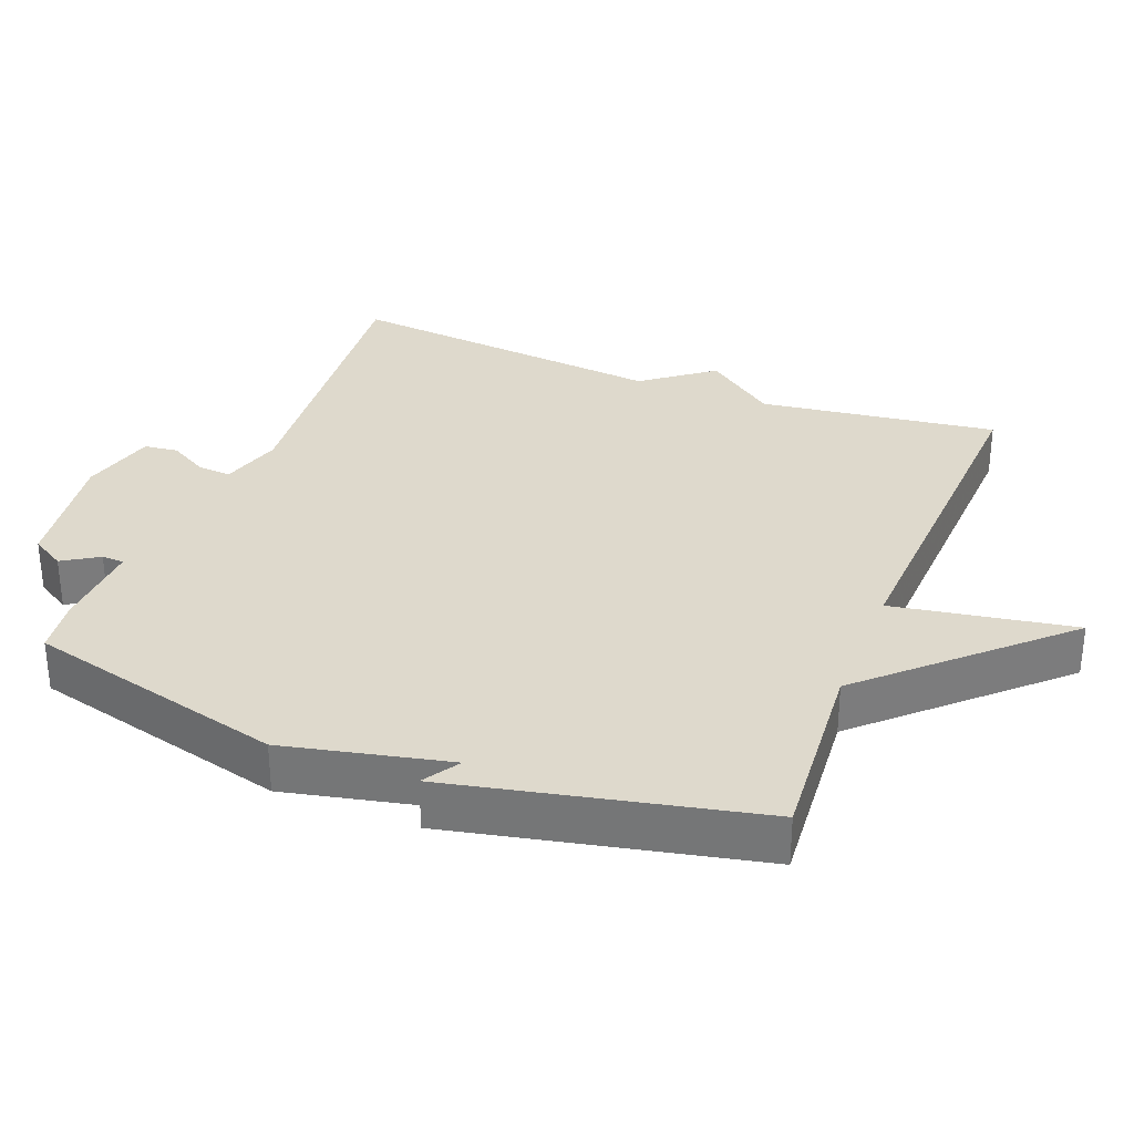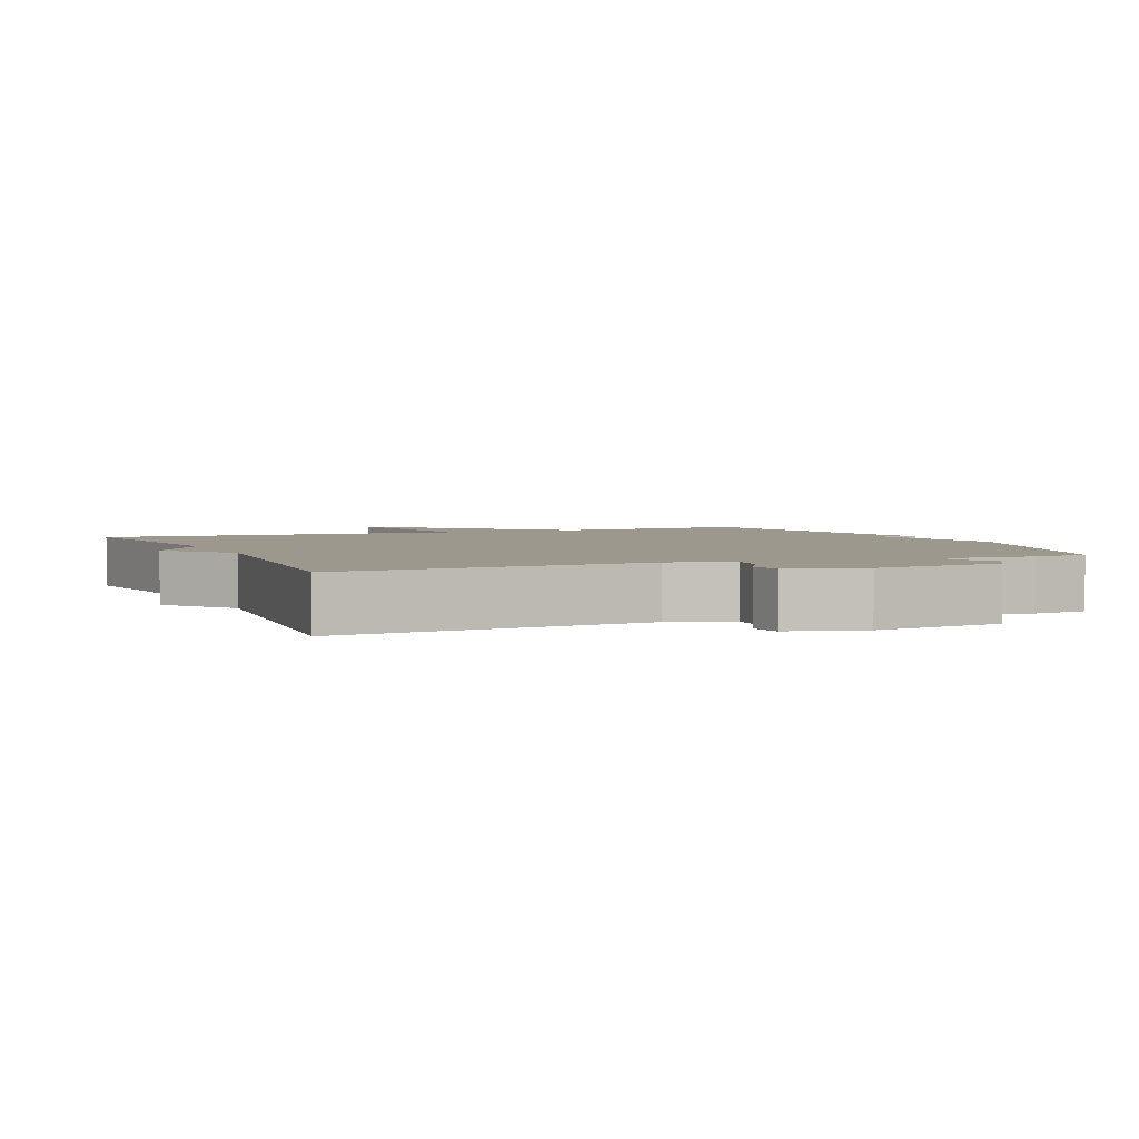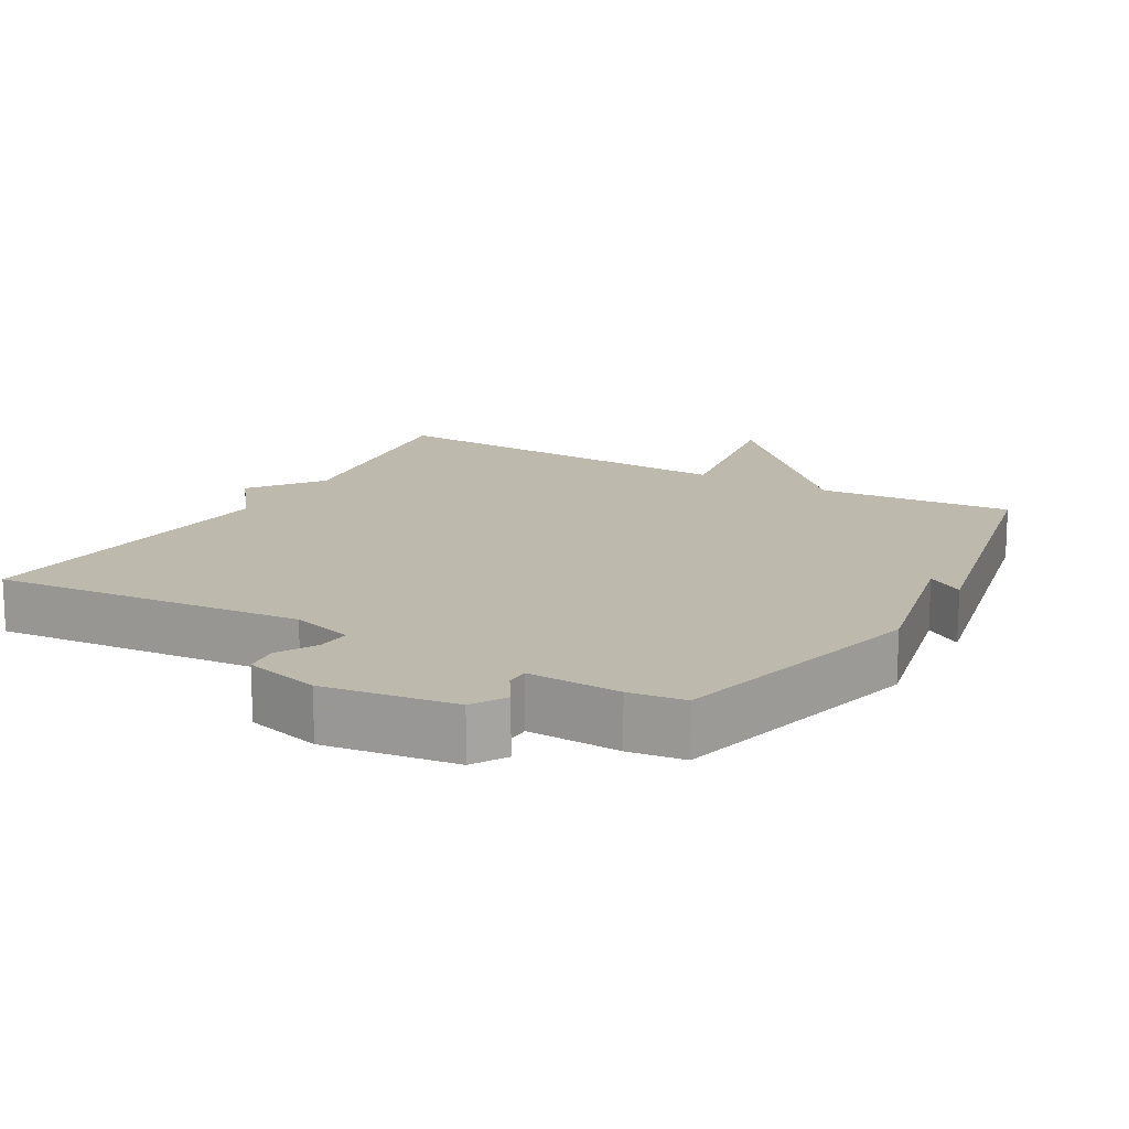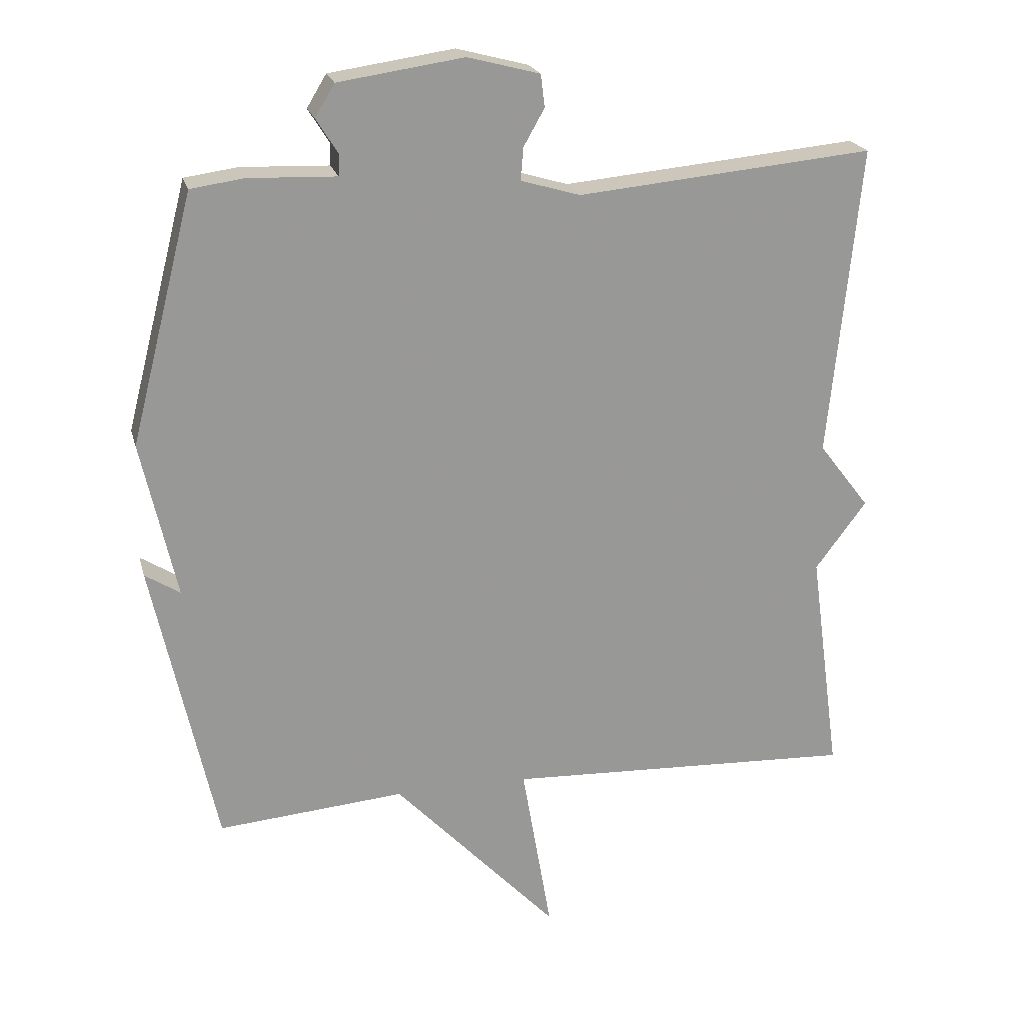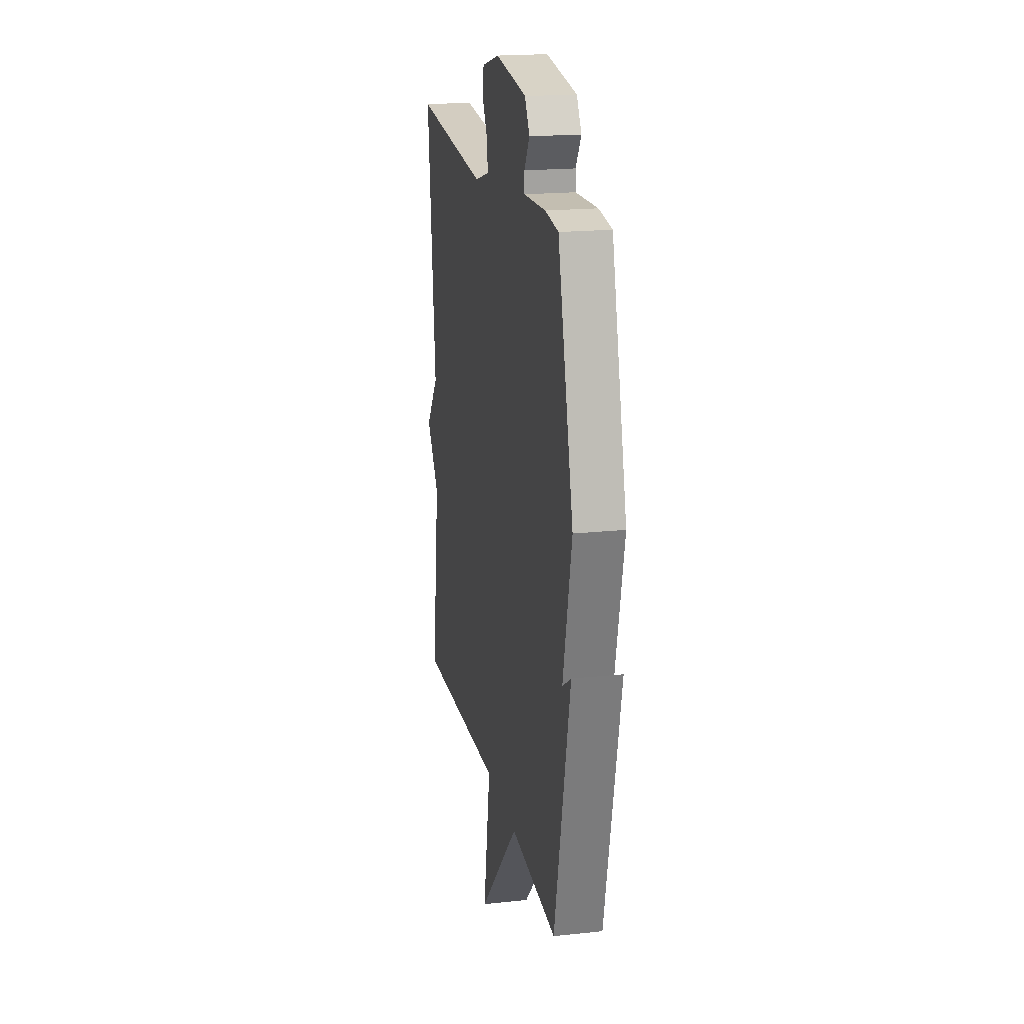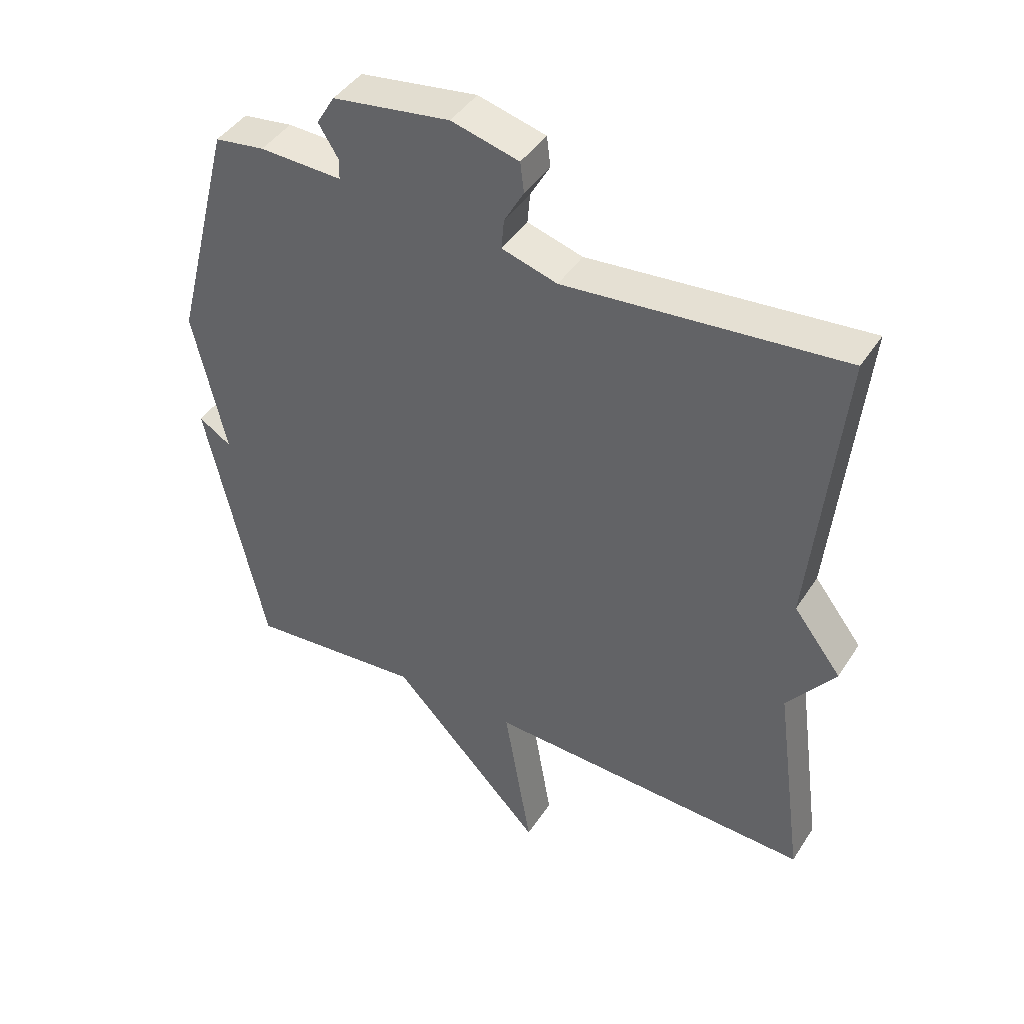
<metadata>
{"format":"obj","ext":"obj","renderer":"f3d","projection":"perspective","resolution":1024,"background":"white","views":[{"elev":31.9,"azim":111.4,"up":"+Y"},{"elev":3.1,"azim":-23.0,"up":"+Y"},{"elev":15.3,"azim":29.8,"up":"+Y"},{"elev":21.5,"azim":166.0,"up":"+Z"},{"elev":19.4,"azim":78.6,"up":"+Z"},{"elev":43.2,"azim":-149.5,"up":"+Z"}]}
</metadata>
<code>
v -0.5 0.07 -0.5
v -0.454 0.07 -0.162
v -0.53 0.07 -0.061
v -0.454 0.07 0.038
v -0.5 0.07 0.5
v -0.06 0.07 0.459
v 0.028 0.07 0.485
v 0.024 0.07 0.533
v -0.007 0.07 0.588
v -0.001 0.07 0.636
v 0.106 0.07 0.664
v 0.292 0.07 0.637
v 0.321 0.07 0.589
v 0.289 0.07 0.538
v 0.29 0.07 0.506
v 0.421 0.07 0.511
v 0.5 0.07 0.5
v 0.594 0.07 0.132
v 0.542 0.07 -0.101
v 0.594 0.07 -0.068
v 0.5 0.07 -0.5
v 0.222 0.07 -0.477
v -0.022 0.07 -0.735
v 0.022 0.07 -0.477
v -0.5 0 -0.5
v -0.454 0 -0.162
v -0.53 0 -0.061
v -0.454 0 0.038
v -0.5 0 0.5
v -0.06 0 0.459
v 0.028 0 0.485
v 0.024 0 0.533
v -0.007 0 0.588
v -0.001 0 0.636
v 0.106 0 0.664
v 0.292 0 0.637
v 0.321 0 0.589
v 0.289 0 0.538
v 0.29 0 0.506
v 0.421 0 0.511
v 0.5 0 0.5
v 0.594 0 0.132
v 0.542 0 -0.101
v 0.594 0 -0.068
v 0.5 0 -0.5
v 0.222 0 -0.477
v -0.022 0 -0.735
v 0.022 0 -0.477
f 22 23 24
f 19 20 21 22
f 19 22 24
f 18 19 24
f 17 18 24
f 16 17 24
f 15 16 24
f 24 1 2
f 15 24 2
f 14 15 2
f 12 13 14
f 11 12 14
f 10 11 14
f 9 10 14
f 8 9 14
f 7 8 14
f 2 3 4
f 14 2 4
f 7 14 4
f 6 7 4
f 4 5 6
f 48 47 46
f 46 45 44 43
f 48 46 43
f 48 43 42
f 48 42 41
f 48 41 40
f 48 40 39
f 26 25 48
f 26 48 39
f 26 39 38
f 38 37 36
f 38 36 35
f 38 35 34
f 38 34 33
f 38 33 32
f 38 32 31
f 28 27 26
f 28 26 38
f 28 38 31
f 28 31 30
f 30 29 28
f 1 25 26 2
f 2 26 27 3
f 3 27 28 4
f 4 28 29 5
f 5 29 30 6
f 6 30 31 7
f 7 31 32 8
f 8 32 33 9
f 9 33 34 10
f 10 34 35 11
f 11 35 36 12
f 12 36 37 13
f 13 37 38 14
f 14 38 39 15
f 15 39 40 16
f 16 40 41 17
f 17 41 42 18
f 18 42 43 19
f 19 43 44 20
f 20 44 45 21
f 21 45 46 22
f 22 46 47 23
f 23 47 48 24
f 24 48 25 1

</code>
